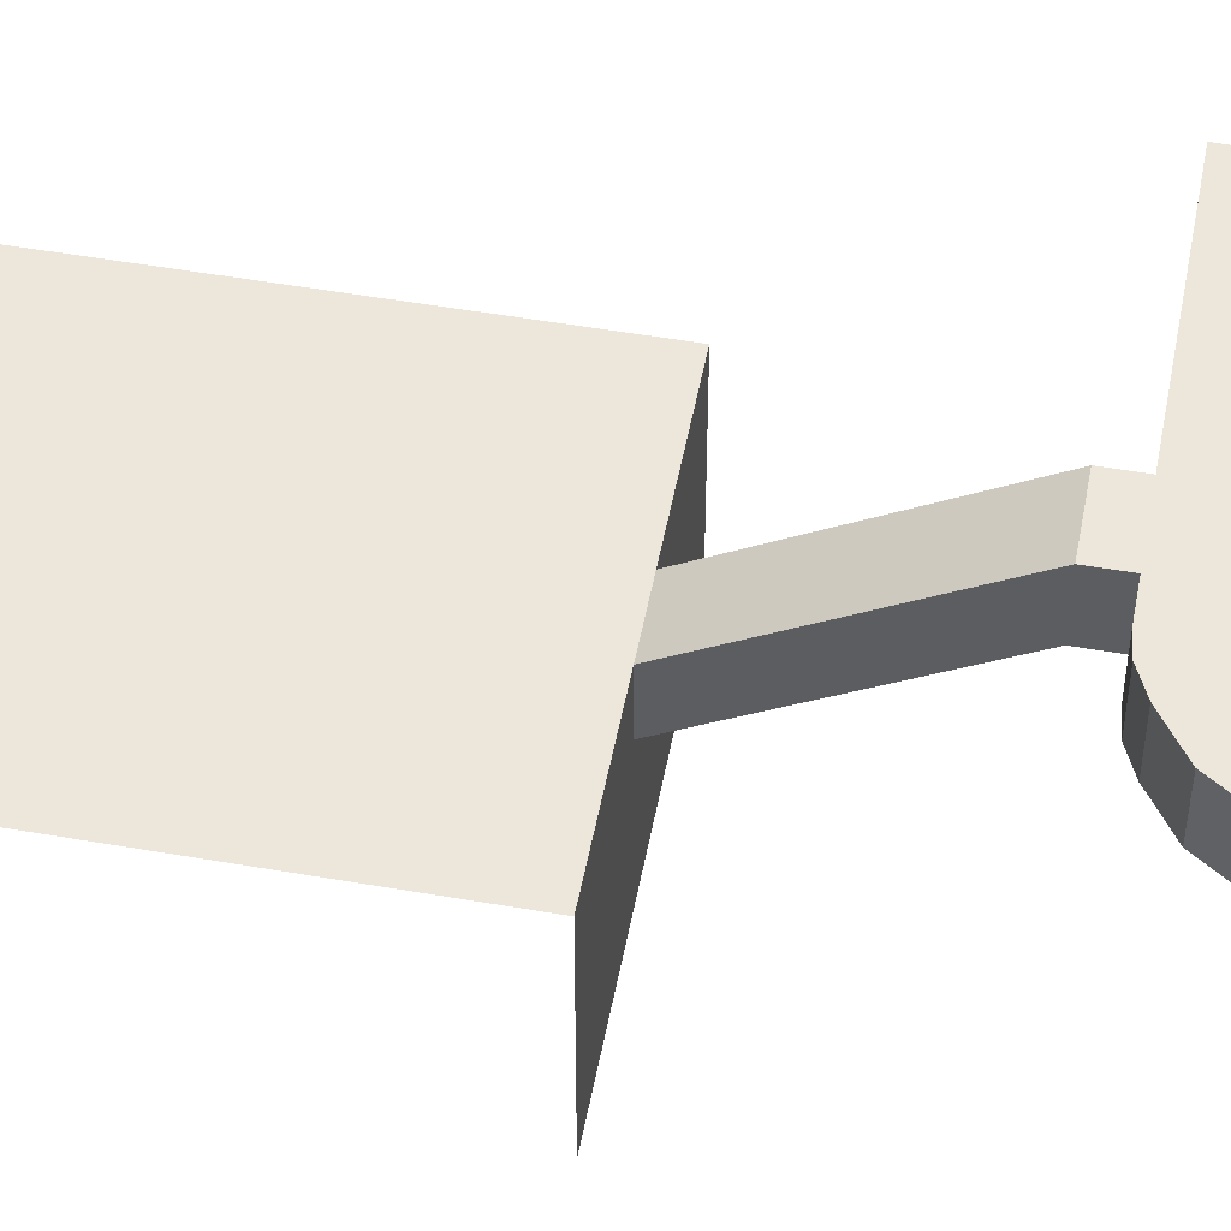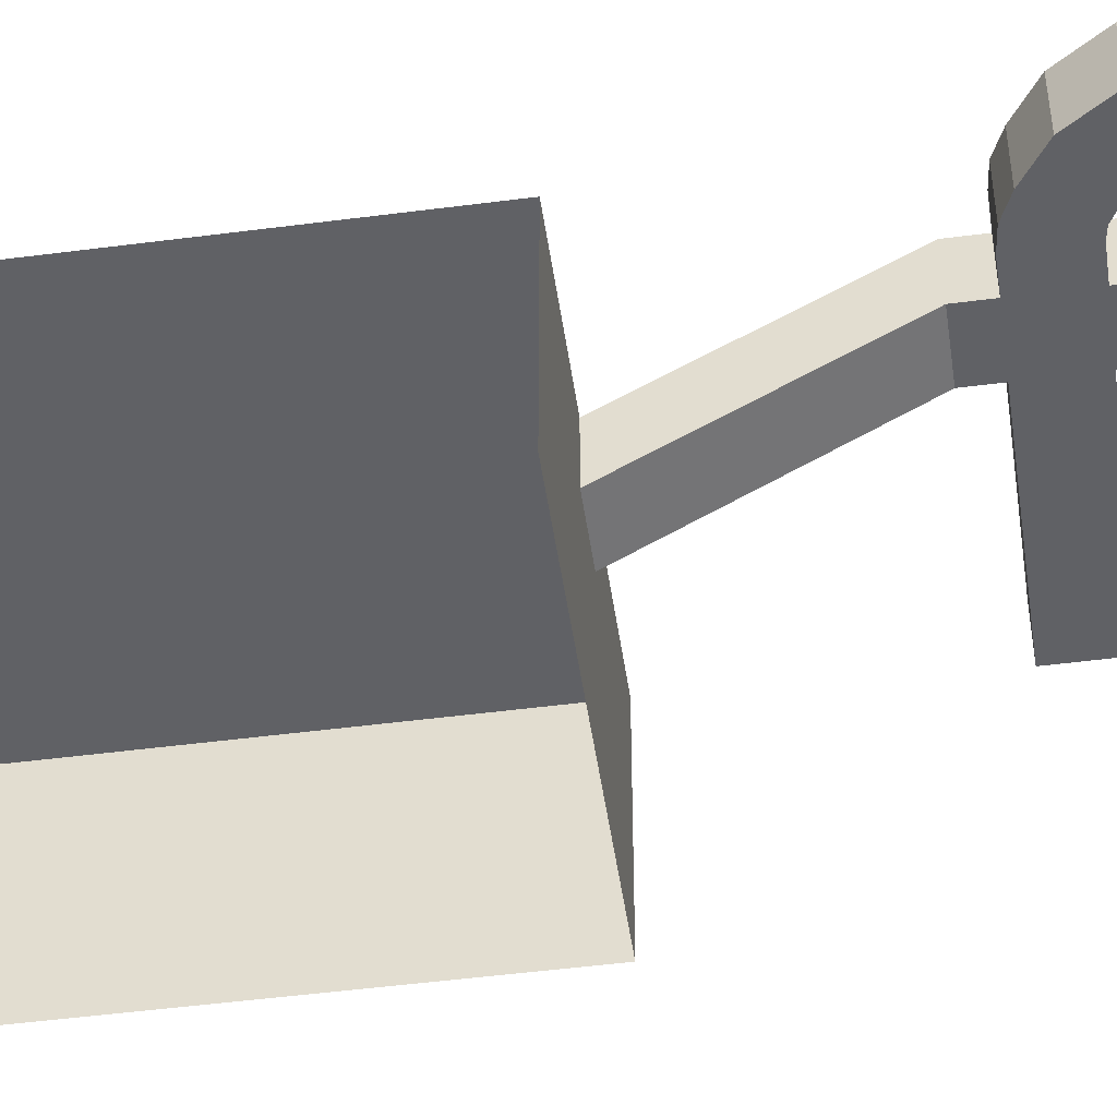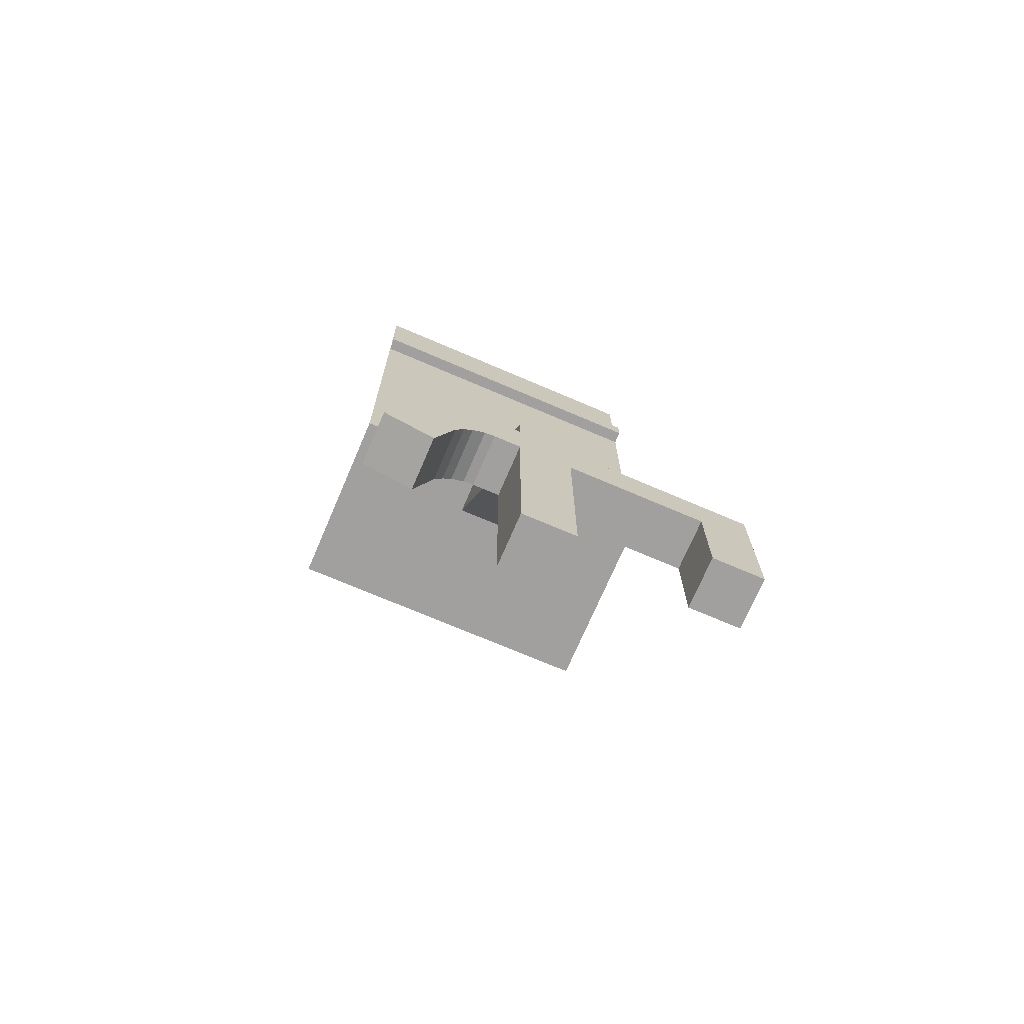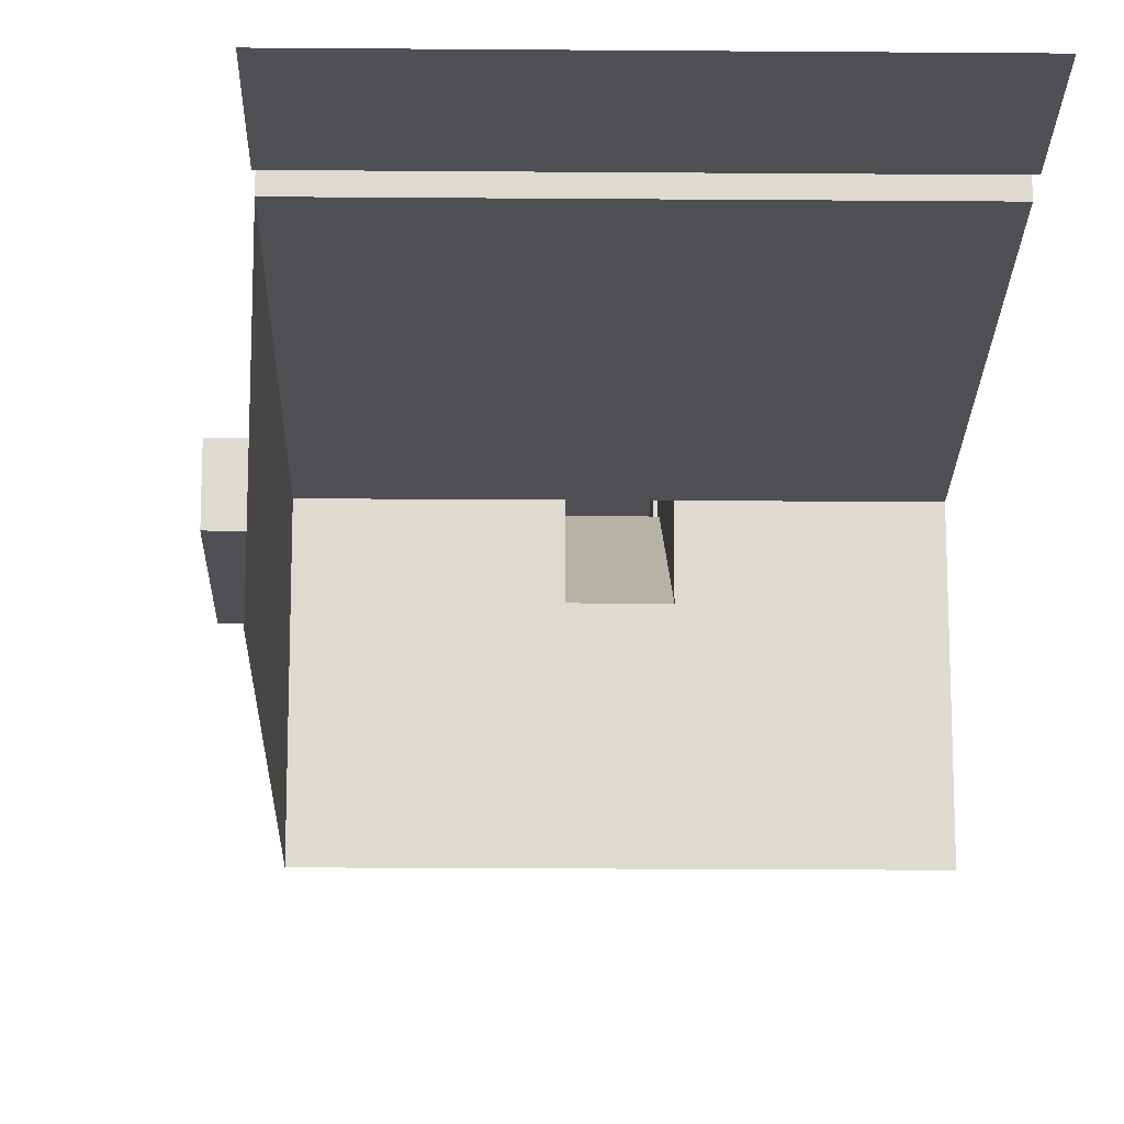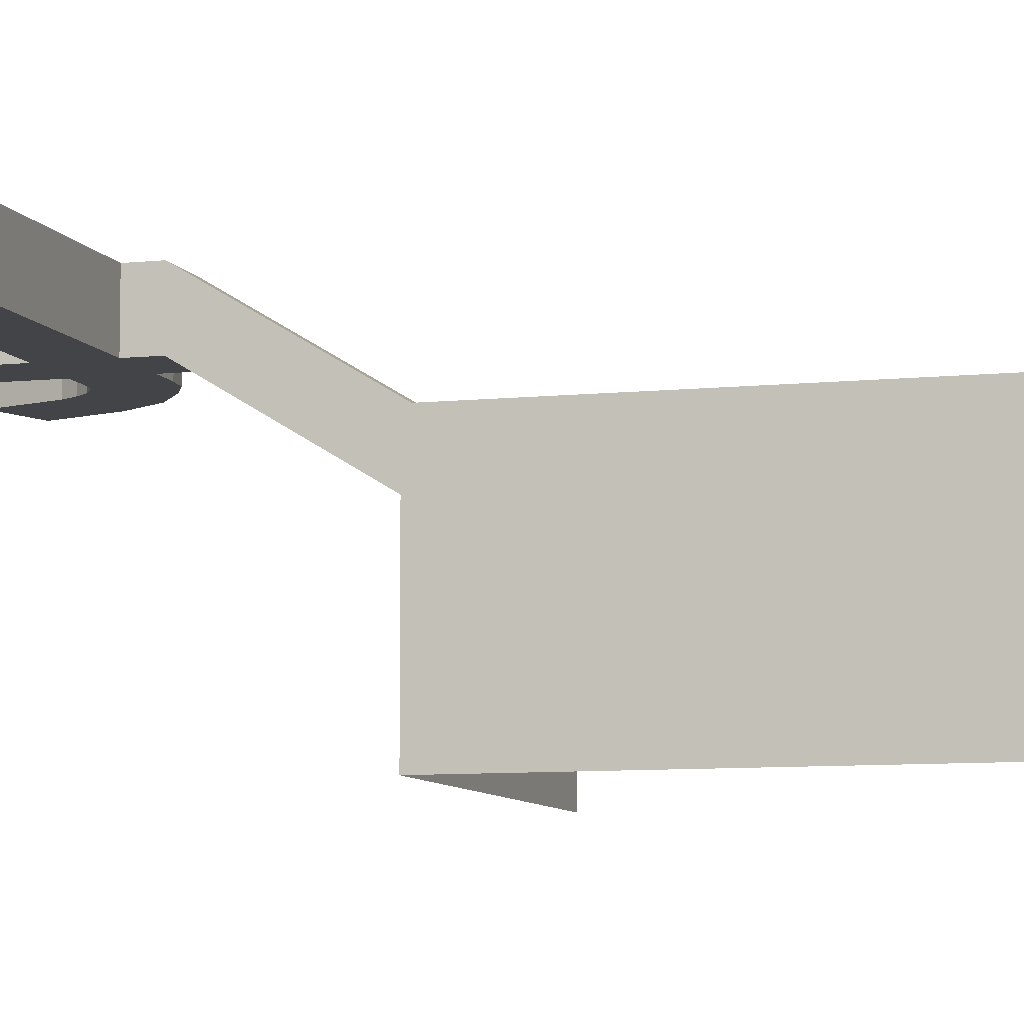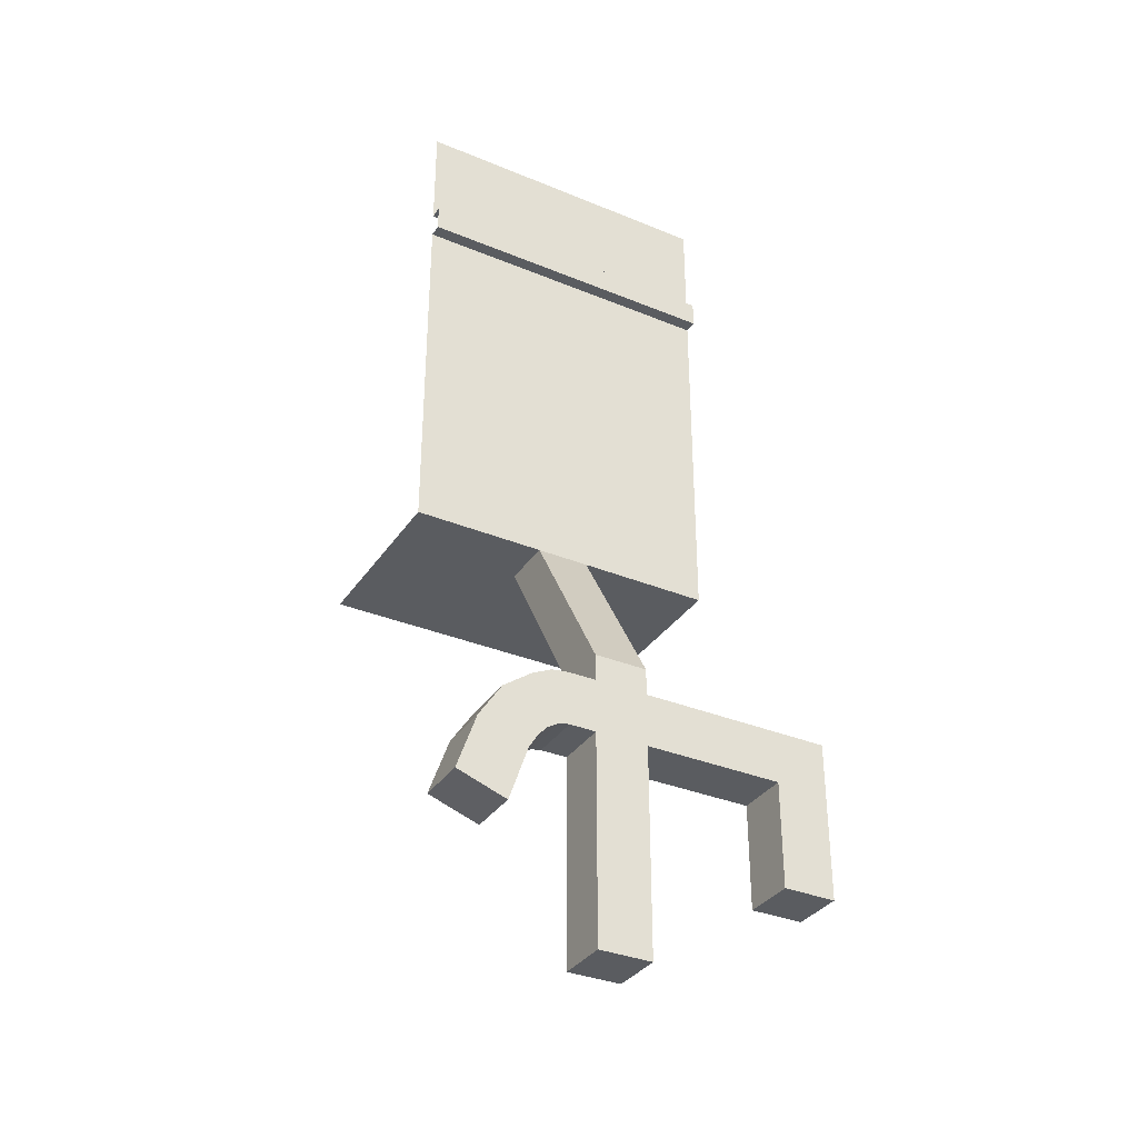
<metadata>
{"format":"obj","ext":"obj","renderer":"f3d","projection":"perspective","resolution":1024,"background":"white","views":[{"elev":51.5,"azim":100.7,"up":"+Y"},{"elev":-49.1,"azim":98.2,"up":"+Y"},{"elev":-71.9,"azim":156.8,"up":"+Z"},{"elev":-19.0,"azim":-0.9,"up":"+Y"},{"elev":-7.8,"azim":-73.1,"up":"+Y"},{"elev":-34.2,"azim":150.9,"up":"+Z"}]}
</metadata>
<code>
o Cube.001
v 13.98 4 -8.921
v 13.98 -4 -8.921
v 21.54 4 -6.303
v 21.54 -4 -6.303
v 12.72 4 -6.909
v 12.72 -4 -6.909
v 18.02 4 -0.9165
v 18.02 -4 -0.9165
v 16.59 4 -16.48
v 16.59 -4 -16.48
v 24.15 4 -13.86
v 24.15 -4 -13.86
v 11.41 -4 -5.429
v 13.65 -4 2.251
v 13.65 4 2.251
v 11.41 4 -5.429
v 9.52 -4 -4.252
v 10.74 -4 3.654
v 10.74 4 3.654
v 9.52 4 -4.252
v 16.92 4 -17.43
v 16.92 -4 -17.43
v 24.48 4 -14.81
v 24.48 -4 -14.81
v 4 4 -18
v 4 -4 -18
v 4 4 -26
v 4 -4 -26
v -4 4 -18
v -4 -4 -18
v -4 4 -26
v -4 -4 -26
v 4 -4 -34
v 4 4 -34
v -4 4 -34
v -4 -4 -34
v 4 4 -10
v 4 -4 -10
v -4 -4 -10
v -4 4 -10
v 4 -4 -35
v 4 4 -35
v -4 4 -35
v -4 -4 -35
v 4 4 -9
v 4 -4 -9
v -4 -4 -9
v -4 4 -9
v 4 4 4
v 4 -4 4
v 4 4 -4
v 4 -4 -4
v -4 4 4
v -4 -4 4
v -4 4 -4
v -4 -4 -4
v 4 -4 -8
v 4 4 -8
v -4 4 -8
v -4 -4 -8
v -8 -4 -4
v -8 4 -4
v -8 4 4
v -8 -4 4
v 4 4 8
v 4 -4 8
v -4 -4 8
v -4 4 8
v 8 4 -4
v 8 4 4
v 8 -4 4
v 8 -4 -4
v 4 -12.45 35.24
v 4 -20.45 35.24
v -4 -20.45 35.24
v -4 -12.45 35.24
v -9 -4 -4
v -9 4 -4
v -9 4 4
v -9 -4 4
v 4 -4 -9
v 4 4 -9
v -4 4 -9
v -4 -4 -9
v 9.52 4 -4.252
v 10.74 4 3.654
v 10.74 -4 3.654
v 9.52 -4 -4.252
v 4 -12.45 89.99
v 24 -40.45 35.24
v -24 -40.45 35.24
v -24 -12.45 89.99
v -24 -20.45 35.24
v -24 -12.45 35.24
v 24 -12.45 35.24
v 24 -20.45 35.24
v 4 -40.45 35.24
v -4 -40.45 35.24
v -4 -12.45 89.99
v 24 -12.45 89.99
v -25 -4 4
v -25 4 4
v -25 -4 -4
v -25 4 -4
v -17 -4 4
v -17 4 4
v -17 -4 -4
v -17 4 -4
v -33 -4 -4
v -33 -4 4
v -33 4 4
v -33 4 -4
v -9 4 -4
v -9 -4 -4
v -9 -4 4
v -9 4 4
v -25 4 -12
v -25 -4 -12
v -33 4 -12
v -33 -4 -12
v -25 4 -20
v -25 -4 -20
v -33 4 -20
v -33 -4 -20
v -24 -40.45 89.77
v -24 -20.45 89.77
v 4 -10.45 89.99
v -24 -10.45 89.99
v -4 -10.45 89.99
v 24 -10.45 89.99
v 4 -10.45 93.99
v -24 -10.45 93.99
v -4 -10.45 93.99
v 24 -10.45 93.99
v 4 -12.45 93.99
v -24 -12.45 93.99
v -4 -12.45 93.99
v 24 -12.45 93.99
v 4 -12.45 111
v -24 -12.45 111
v -4 -12.45 111
v 24 -12.45 111
f 73 95 100
f 94 76 99
f 73 99 76
f 73 100 89
f 94 99 92
f 73 89 99
f 92 129 128
f 89 130 127
f 89 129 99
f 129 132 128
f 130 131 127
f 127 133 129
f 133 136 132
f 134 135 131
f 131 137 133
f 137 140 136
f 138 139 135
f 135 141 137
f 92 99 129
f 89 100 130
f 89 127 129
f 129 133 132
f 130 134 131
f 127 131 133
f 133 137 136
f 134 138 135
f 131 135 137
f 137 141 140
f 138 142 139
f 135 139 141
f 8 3 4
f 14 7 8
f 11 4 3
f 2 5 6
f 10 1 2
f 16 6 5
f 18 15 14
f 20 13 16
f 24 21 22
f 23 12 11
f 22 9 10
f 27 26 25
f 29 32 31
f 38 25 26
f 34 28 27
f 36 31 32
f 40 30 29
f 42 33 34
f 44 35 36
f 48 39 40
f 46 37 38
f 64 53 54
f 58 52 51
f 60 55 56
f 62 56 55
f 68 54 53
f 66 49 50
f 72 51 52
f 70 50 49
f 76 67 68
f 66 73 65
f 78 61 62
f 80 63 64
f 82 57 58
f 84 59 60
f 88 69 72
f 86 71 70
f 27 28 26
f 29 30 32
f 38 37 25
f 34 33 28
f 36 35 31
f 40 39 30
f 42 41 33
f 44 43 35
f 48 47 39
f 46 45 37
f 64 63 53
f 58 57 52
f 60 59 55
f 62 61 56
f 68 67 54
f 66 65 49
f 72 69 51
f 70 71 50
f 76 75 67
f 66 74 73
f 78 77 61
f 80 79 63
f 82 81 57
f 84 83 59
f 88 85 69
f 86 87 71
f 42 44 41
f 107 104 103
f 101 106 105
f 109 111 110
f 110 102 101
f 114 108 107
f 116 105 106
f 124 119 120
f 117 103 104
f 120 112 109
f 123 122 121
f 121 118 117
f 8 7 3
f 14 15 7
f 11 12 4
f 2 1 5
f 10 9 1
f 16 13 6
f 18 19 15
f 20 17 13
f 24 23 21
f 23 24 12
f 22 21 9
f 42 43 44
f 107 108 104
f 101 102 106
f 109 112 111
f 110 111 102
f 114 113 108
f 116 115 105
f 124 123 119
f 117 118 103
f 120 119 112
f 123 124 122
f 121 122 118
f 3 5 1
f 8 2 6
f 24 10 12
f 12 2 4
f 9 3 1
f 19 16 15
f 13 8 6
f 15 5 7
f 17 14 13
f 21 11 9
f 30 28 32
f 41 36 33
f 33 32 28
f 47 38 39
f 39 26 30
f 34 43 42
f 31 34 27
f 25 31 27
f 37 48 40
f 40 25 37
f 69 49 51
f 57 56 52
f 67 50 54
f 49 55 51
f 54 52 56
f 81 60 57
f 59 51 55
f 77 64 61
f 63 55 53
f 61 54 56
f 75 66 67
f 65 53 49
f 87 72 71
f 71 52 50
f 73 68 65
f 79 62 63
f 83 58 59
f 85 70 69
f 74 97 90
f 93 91 98
f 75 76 94
f 73 74 96
f 74 75 98
f 30 26 28
f 41 44 36
f 33 36 32
f 47 46 38
f 39 38 26
f 34 35 43
f 31 35 34
f 25 29 31
f 37 45 48
f 40 29 25
f 69 70 49
f 57 60 56
f 67 66 50
f 49 53 55
f 54 50 52
f 81 84 60
f 59 58 51
f 77 80 64
f 63 62 55
f 61 64 54
f 75 74 66
f 65 68 53
f 87 88 72
f 71 72 52
f 73 76 68
f 79 78 62
f 83 82 58
f 85 86 70
f 74 90 96
f 93 98 75
f 75 94 93
f 73 96 95
f 74 98 97
f 118 109 103
f 115 107 105
f 101 107 103
f 106 104 108
f 111 104 102
f 109 101 103
f 113 106 108
f 119 104 112
f 122 120 118
f 123 117 119
f 3 7 5
f 8 4 2
f 24 22 10
f 12 10 2
f 9 11 3
f 19 20 16
f 13 14 8
f 15 16 5
f 17 18 14
f 21 23 11
f 118 120 109
f 115 114 107
f 101 105 107
f 106 102 104
f 111 112 104
f 109 110 101
f 113 116 106
f 119 117 104
f 122 124 120
f 123 121 117
f 93 125 91
f 94 126 93
f 93 126 125
f 94 92 126

</code>
